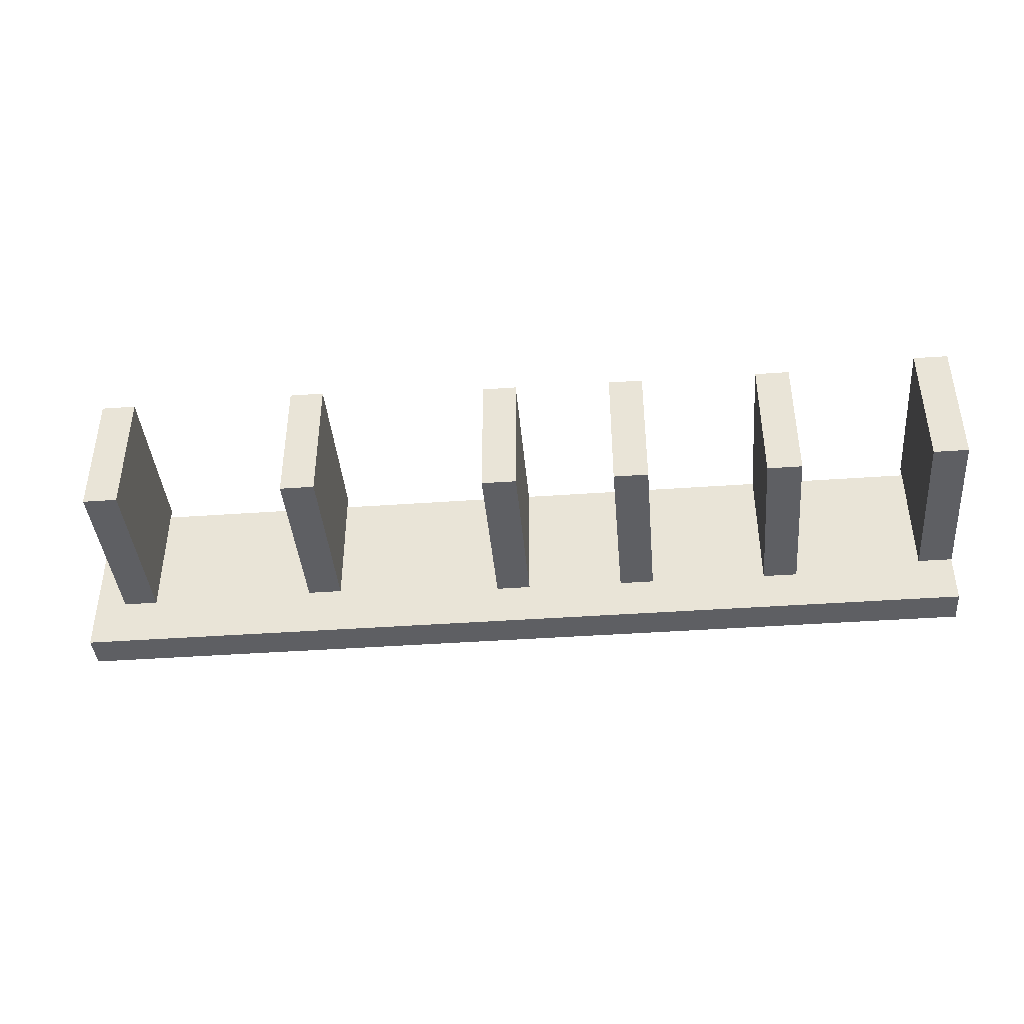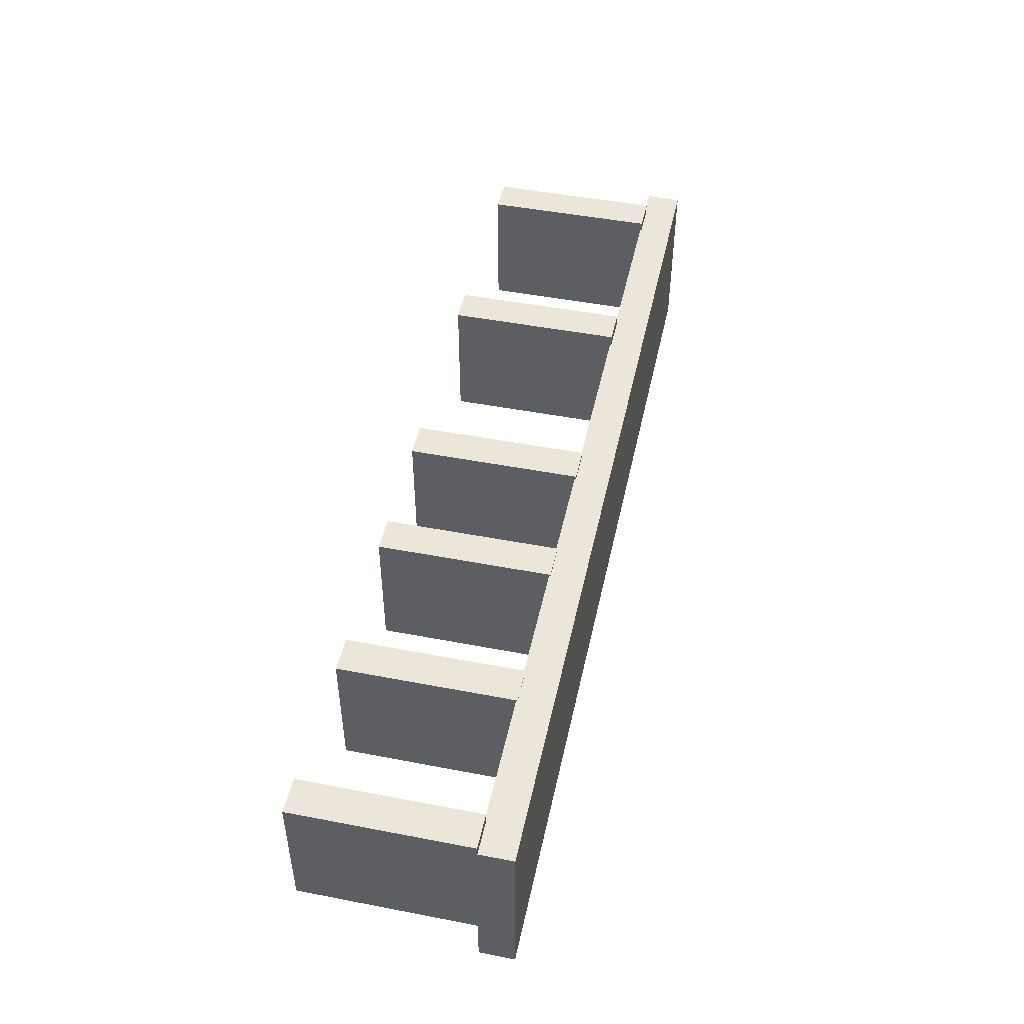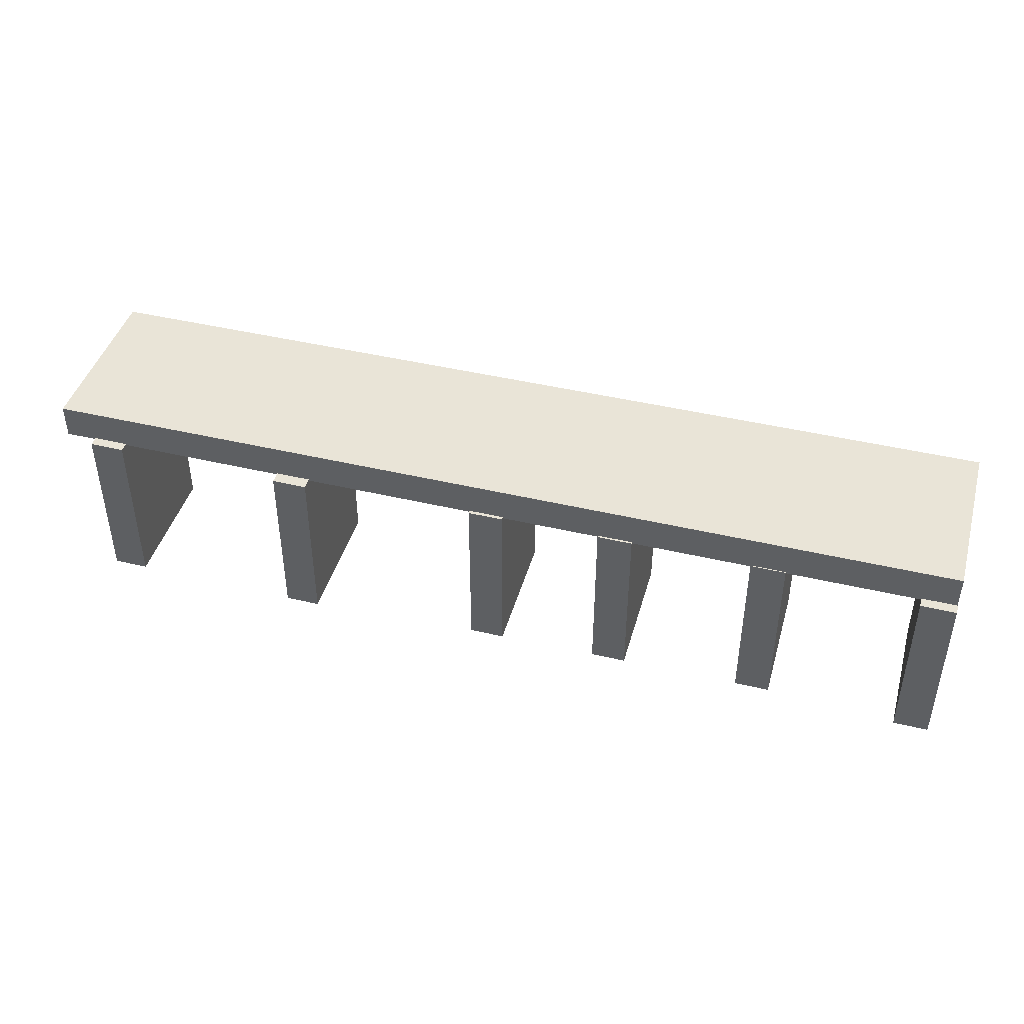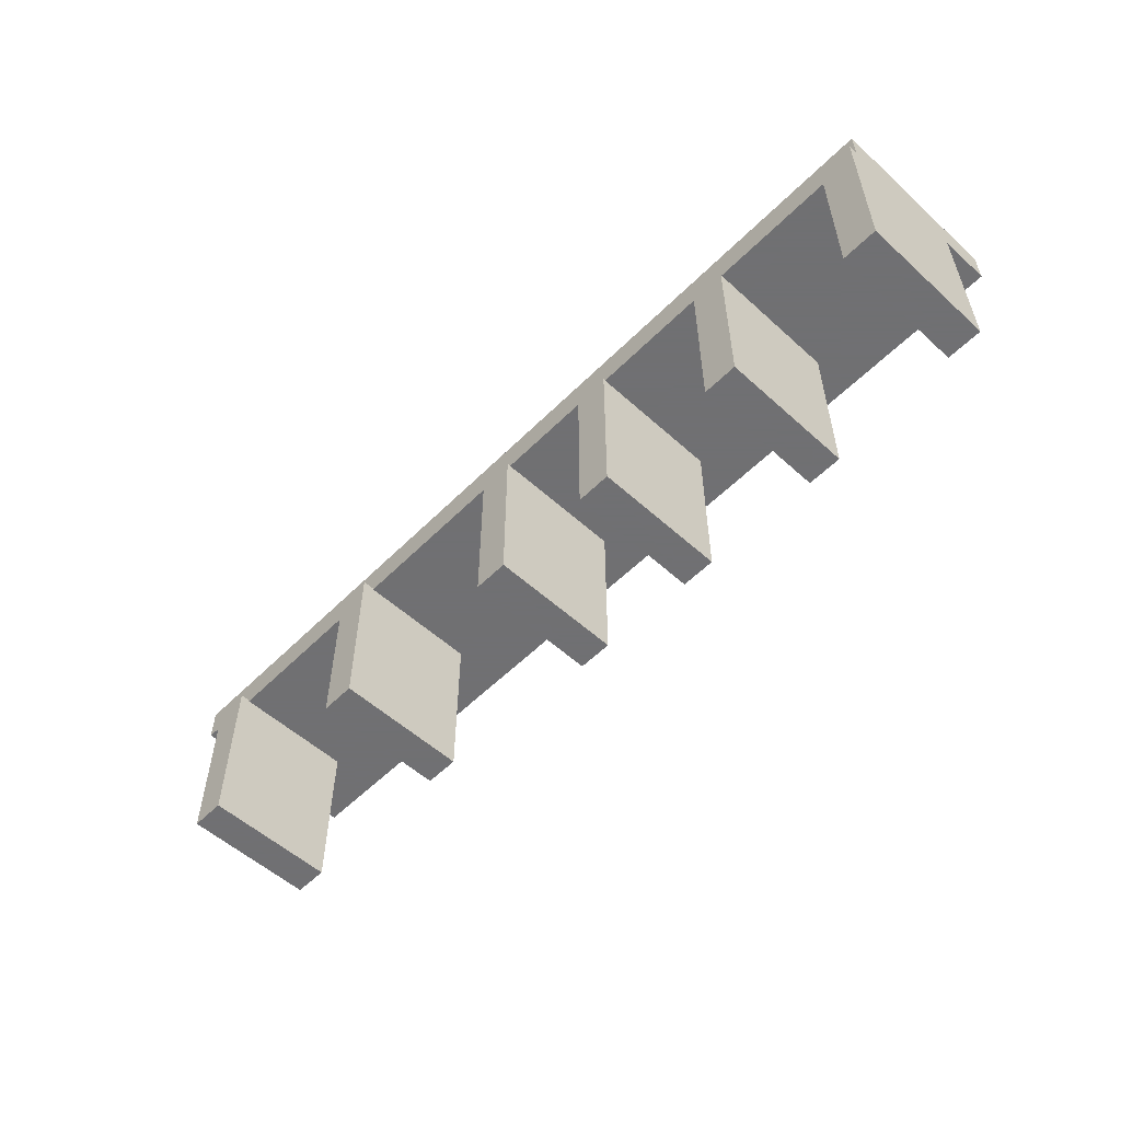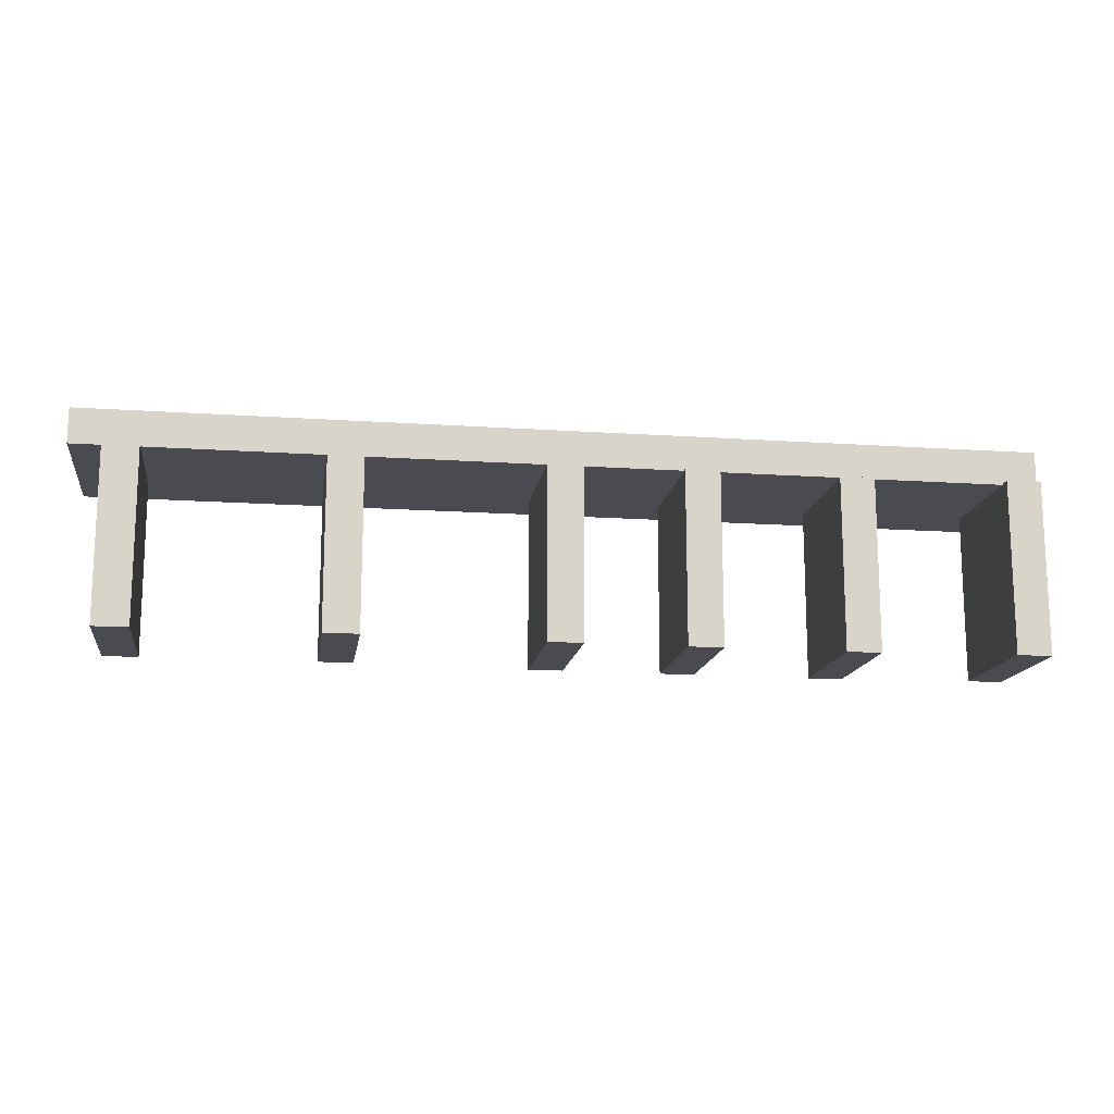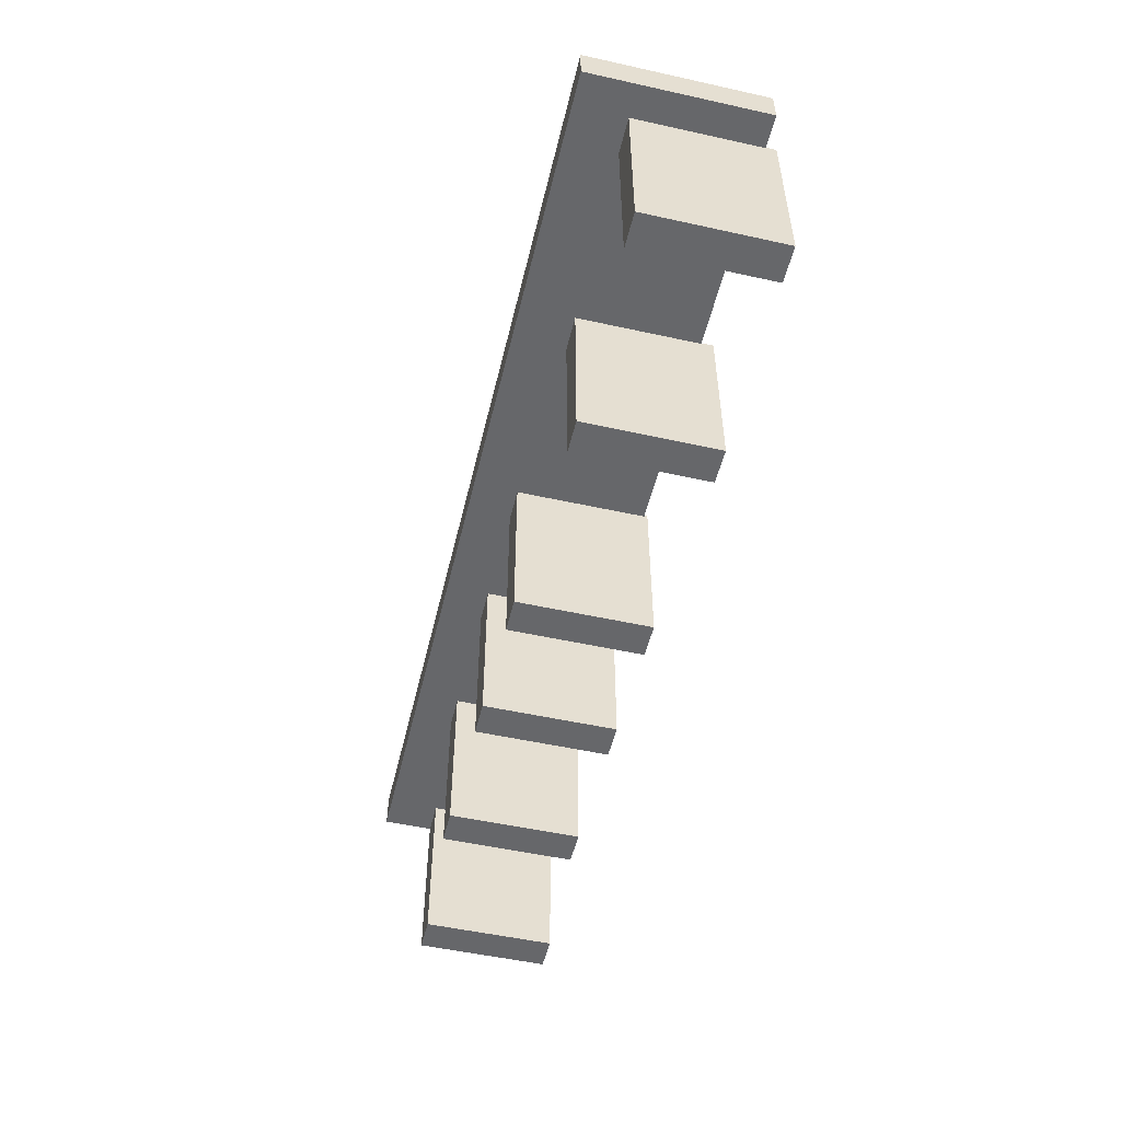
<metadata>
{"format":"obj","ext":"obj","renderer":"f3d","projection":"perspective","resolution":1024,"background":"white","views":[{"elev":-40.9,"azim":-175.0,"up":"+Y"},{"elev":47.9,"azim":-77.8,"up":"+Y"},{"elev":43.5,"azim":-164.3,"up":"+Z"},{"elev":-55.0,"azim":-133.7,"up":"+Z"},{"elev":-14.6,"azim":171.5,"up":"+Z"},{"elev":-52.1,"azim":76.6,"up":"+Z"}]}
</metadata>
<code>
v 15 -2.631 6.738
v -11.8 -2.631 6.738
v 15 2.381 6.738
v -11.8 2.381 6.738
v 15 2.381 7.738
v -11.8 2.381 7.738
v 15 -2.631 7.738
v -11.8 -2.631 7.738
v 15 2.381 6.738
v -11.8 2.381 6.738
v 15 2.381 7.738
v -11.8 2.381 7.738
v 15 -2.631 7.738
v 15 -2.631 6.738
v -11.8 -2.631 6.738
v -11.8 -2.631 7.738
v -11.8 -2.631 6.738
v -11.8 2.381 6.738
v -11.8 2.381 7.738
v -11.8 -2.631 7.738
v 15 -2.631 7.738
v 15 2.381 7.738
v 15 2.381 6.738
v 15 -2.631 6.738
v 2.22 -1.369 1.778
v 1.22 -1.369 1.778
v 2.22 2.479 1.778
v 1.22 2.479 1.778
v 2.22 2.479 6.778
v 1.22 2.479 6.778
v 2.22 -1.369 6.778
v 1.22 -1.369 6.778
v 2.22 2.479 1.778
v 1.22 2.479 1.778
v 2.22 2.479 6.778
v 1.22 2.479 6.778
v 2.22 -1.369 6.778
v 2.22 -1.369 1.778
v 1.22 -1.369 1.778
v 1.22 -1.369 6.778
v 1.22 -1.369 1.778
v 1.22 2.479 1.778
v 1.22 2.479 6.778
v 1.22 -1.369 6.778
v 2.22 -1.369 6.778
v 2.22 2.479 6.778
v 2.22 2.479 1.778
v 2.22 -1.369 1.778
v -1.62 -1.409 1.778
v -2.62 -1.409 1.778
v -1.62 2.439 1.778
v -2.62 2.439 1.778
v -1.62 2.439 6.778
v -2.62 2.439 6.778
v -1.62 -1.409 6.778
v -2.62 -1.409 6.778
v -1.62 2.439 1.778
v -2.62 2.439 1.778
v -1.62 2.439 6.778
v -2.62 2.439 6.778
v -1.62 -1.409 6.778
v -1.62 -1.409 1.778
v -2.62 -1.409 1.778
v -2.62 -1.409 6.778
v -2.62 -1.409 1.778
v -2.62 2.439 1.778
v -2.62 2.439 6.778
v -2.62 -1.409 6.778
v -1.62 -1.409 6.778
v -1.62 2.439 6.778
v -1.62 2.439 1.778
v -1.62 -1.409 1.778
v -6.04 -1.439 1.778
v -7.04 -1.439 1.778
v -6.04 2.409 1.778
v -7.04 2.409 1.778
v -6.04 2.409 6.778
v -7.04 2.409 6.778
v -6.04 -1.439 6.778
v -7.04 -1.439 6.778
v -6.04 2.409 1.778
v -7.04 2.409 1.778
v -6.04 2.409 6.778
v -7.04 2.409 6.778
v -6.04 -1.439 6.778
v -6.04 -1.439 1.778
v -7.04 -1.439 1.778
v -7.04 -1.439 6.778
v -7.04 -1.439 1.778
v -7.04 2.409 1.778
v -7.04 2.409 6.778
v -7.04 -1.439 6.778
v -6.04 -1.439 6.778
v -6.04 2.409 6.778
v -6.04 2.409 1.778
v -6.04 -1.439 1.778
v 8.19 -1.119 1.778
v 7.19 -1.119 1.778
v 8.19 2.729 1.778
v 7.19 2.729 1.778
v 8.19 2.729 6.778
v 7.19 2.729 6.778
v 8.19 -1.119 6.778
v 7.19 -1.119 6.778
v 8.19 2.729 1.778
v 7.19 2.729 1.778
v 8.19 2.729 6.778
v 7.19 2.729 6.778
v 8.19 -1.119 6.778
v 8.19 -1.119 1.778
v 7.19 -1.119 1.778
v 7.19 -1.119 6.778
v 7.19 -1.119 1.778
v 7.19 2.729 1.778
v 7.19 2.729 6.778
v 7.19 -1.119 6.778
v 8.19 -1.119 6.778
v 8.19 2.729 6.778
v 8.19 2.729 1.778
v 8.19 -1.119 1.778
v 14.09 -1.179 1.778
v 13.09 -1.179 1.778
v 14.09 2.669 1.778
v 13.09 2.669 1.778
v 14.09 2.669 6.778
v 13.09 2.669 6.778
v 14.09 -1.179 6.778
v 13.09 -1.179 6.778
v 14.09 2.669 1.778
v 13.09 2.669 1.778
v 14.09 2.669 6.778
v 13.09 2.669 6.778
v 14.09 -1.179 6.778
v 14.09 -1.179 1.778
v 13.09 -1.179 1.778
v 13.09 -1.179 6.778
v 13.09 -1.179 1.778
v 13.09 2.669 1.778
v 13.09 2.669 6.778
v 13.09 -1.179 6.778
v 14.09 -1.179 6.778
v 14.09 2.669 6.778
v 14.09 2.669 1.778
v 14.09 -1.179 1.778
v -10.81 -1.179 1.778
v -11.81 -1.179 1.778
v -10.81 2.669 1.778
v -11.81 2.669 1.778
v -10.81 2.669 6.778
v -11.81 2.669 6.778
v -10.81 -1.179 6.778
v -11.81 -1.179 6.778
v -10.81 2.669 1.778
v -11.81 2.669 1.778
v -10.81 2.669 6.778
v -11.81 2.669 6.778
v -10.81 -1.179 6.778
v -10.81 -1.179 1.778
v -11.81 -1.179 1.778
v -11.81 -1.179 6.778
v -11.81 -1.179 1.778
v -11.81 2.669 1.778
v -11.81 2.669 6.778
v -11.81 -1.179 6.778
v -10.81 -1.179 6.778
v -10.81 2.669 6.778
v -10.81 2.669 1.778
v -10.81 -1.179 1.778
f 1 3 4
f 1 4 2
f 9 5 6
f 9 6 10
f 11 7 8
f 11 8 12
f 13 14 15
f 13 15 16
f 17 18 19
f 17 19 20
f 21 22 23
f 21 23 24
f 25 27 28
f 25 28 26
f 33 29 30
f 33 30 34
f 35 31 32
f 35 32 36
f 37 38 39
f 37 39 40
f 41 42 43
f 41 43 44
f 45 46 47
f 45 47 48
f 49 51 52
f 49 52 50
f 57 53 54
f 57 54 58
f 59 55 56
f 59 56 60
f 61 62 63
f 61 63 64
f 65 66 67
f 65 67 68
f 69 70 71
f 69 71 72
f 73 75 76
f 73 76 74
f 81 77 78
f 81 78 82
f 83 79 80
f 83 80 84
f 85 86 87
f 85 87 88
f 89 90 91
f 89 91 92
f 93 94 95
f 93 95 96
f 97 99 100
f 97 100 98
f 105 101 102
f 105 102 106
f 107 103 104
f 107 104 108
f 109 110 111
f 109 111 112
f 113 114 115
f 113 115 116
f 117 118 119
f 117 119 120
f 121 123 124
f 121 124 122
f 129 125 126
f 129 126 130
f 131 127 128
f 131 128 132
f 133 134 135
f 133 135 136
f 137 138 139
f 137 139 140
f 141 142 143
f 141 143 144
f 145 147 148
f 145 148 146
f 153 149 150
f 153 150 154
f 155 151 152
f 155 152 156
f 157 158 159
f 157 159 160
f 161 162 163
f 161 163 164
f 165 166 167
f 165 167 168

</code>
